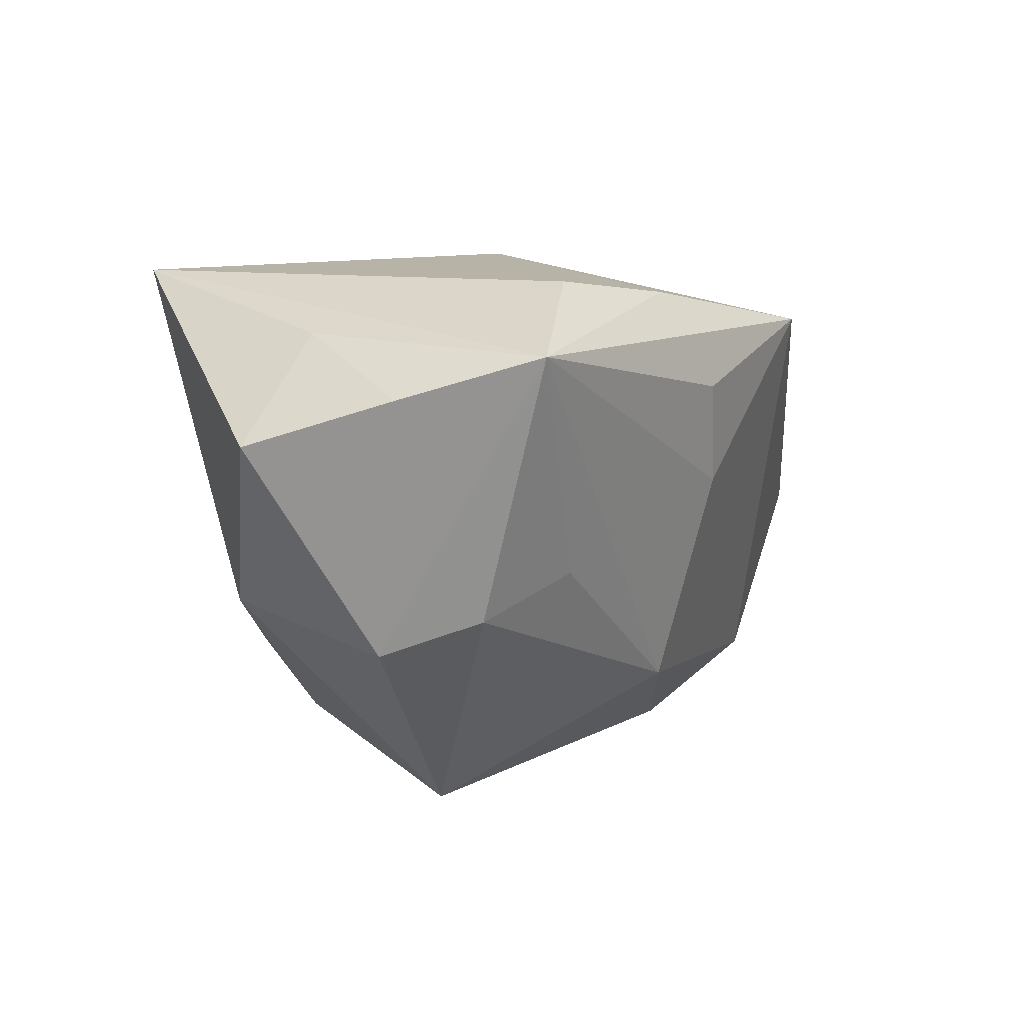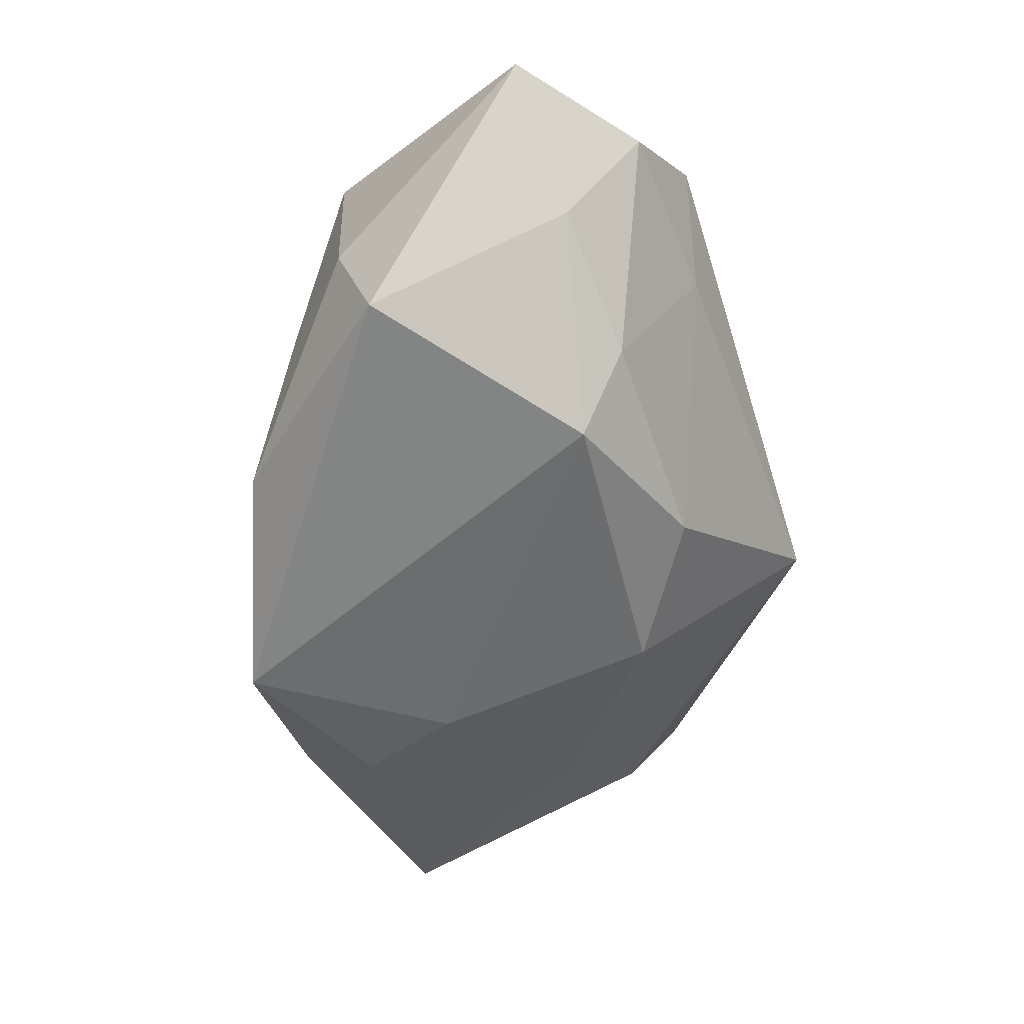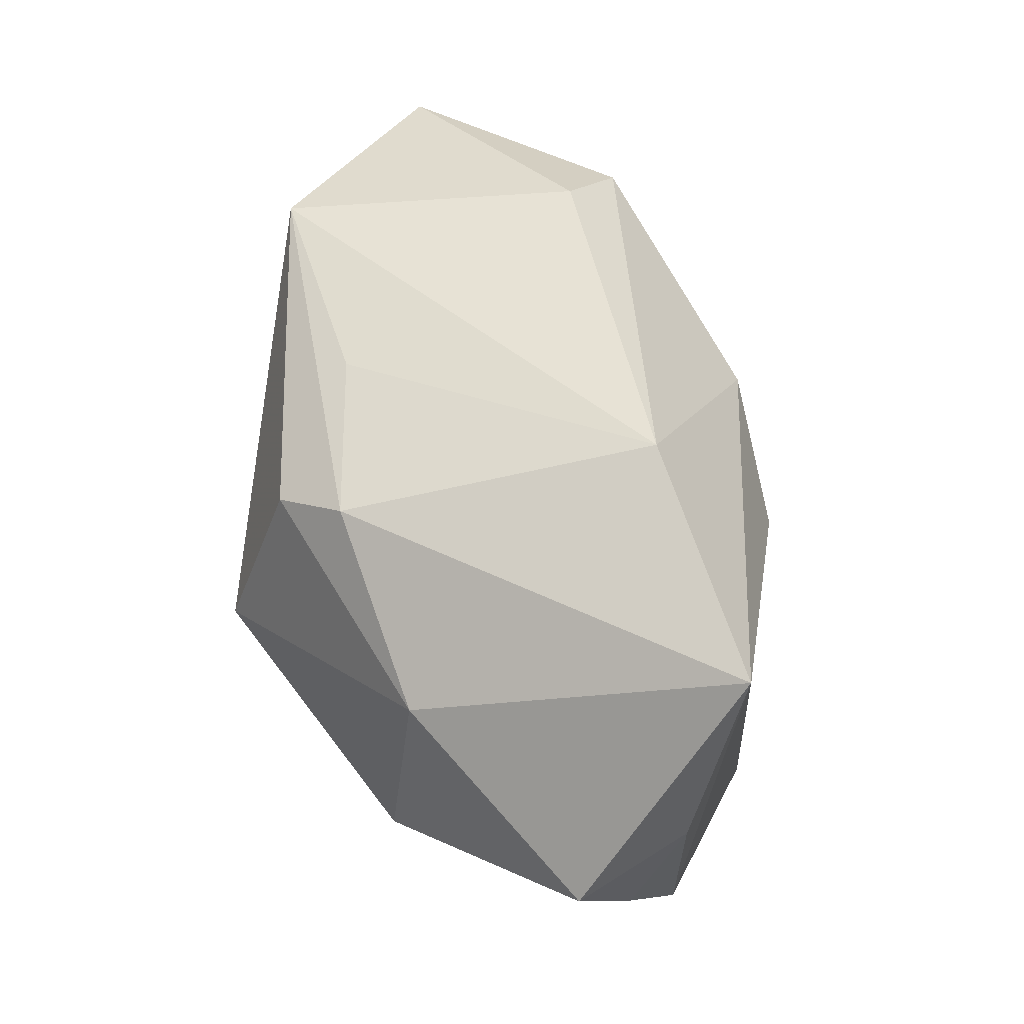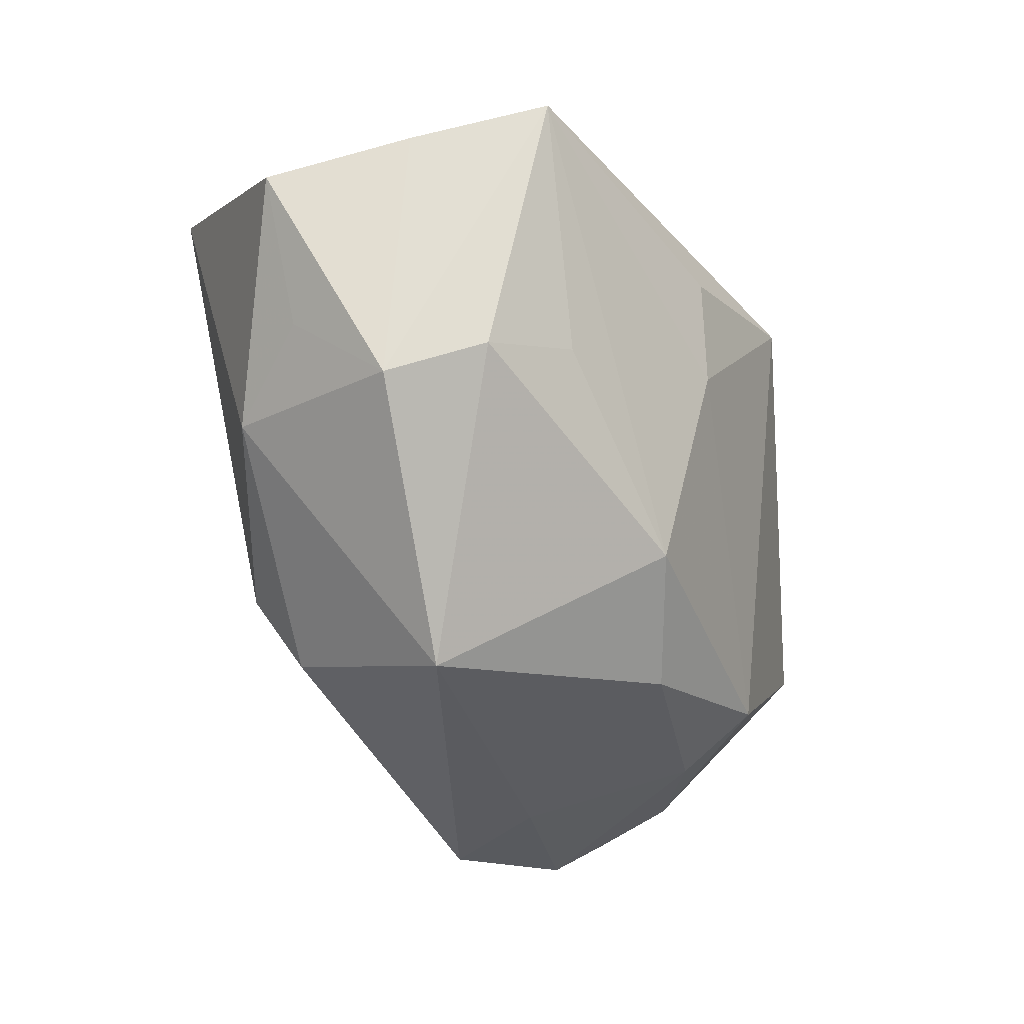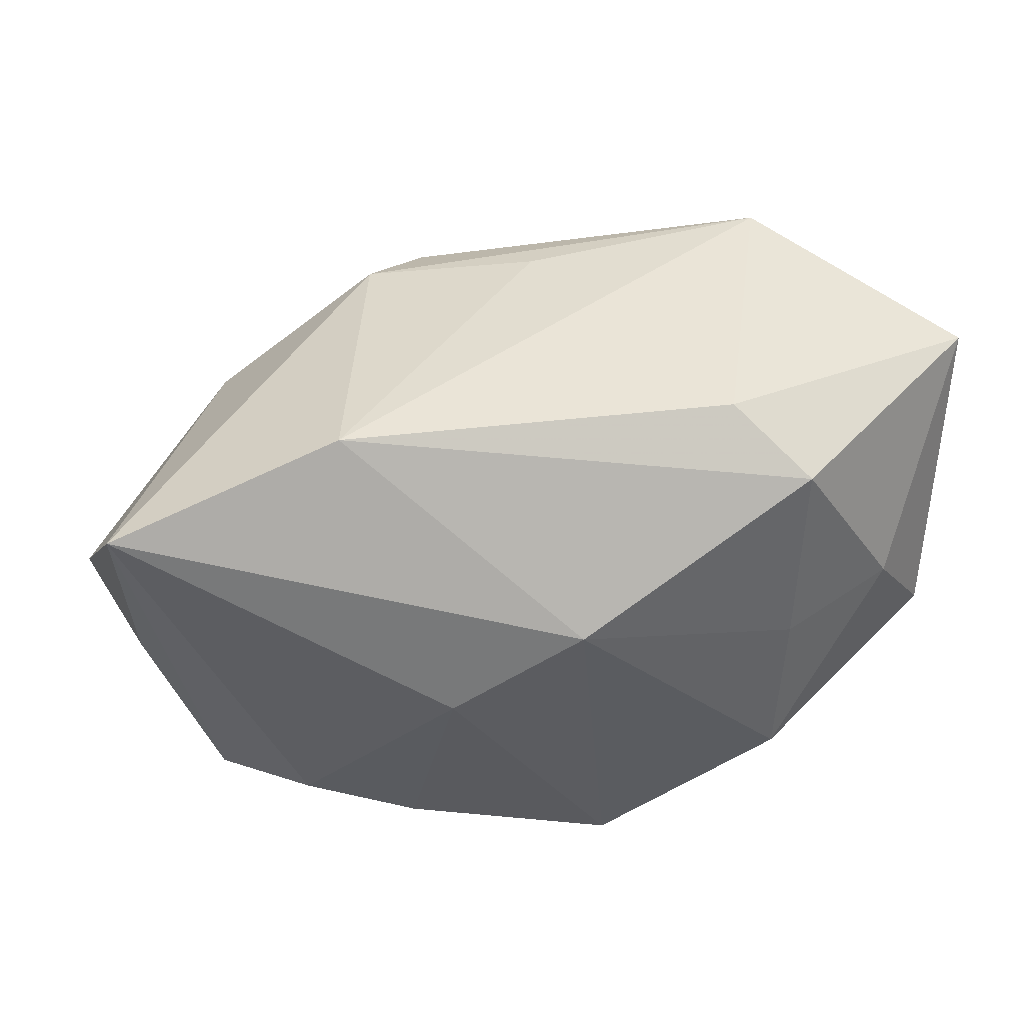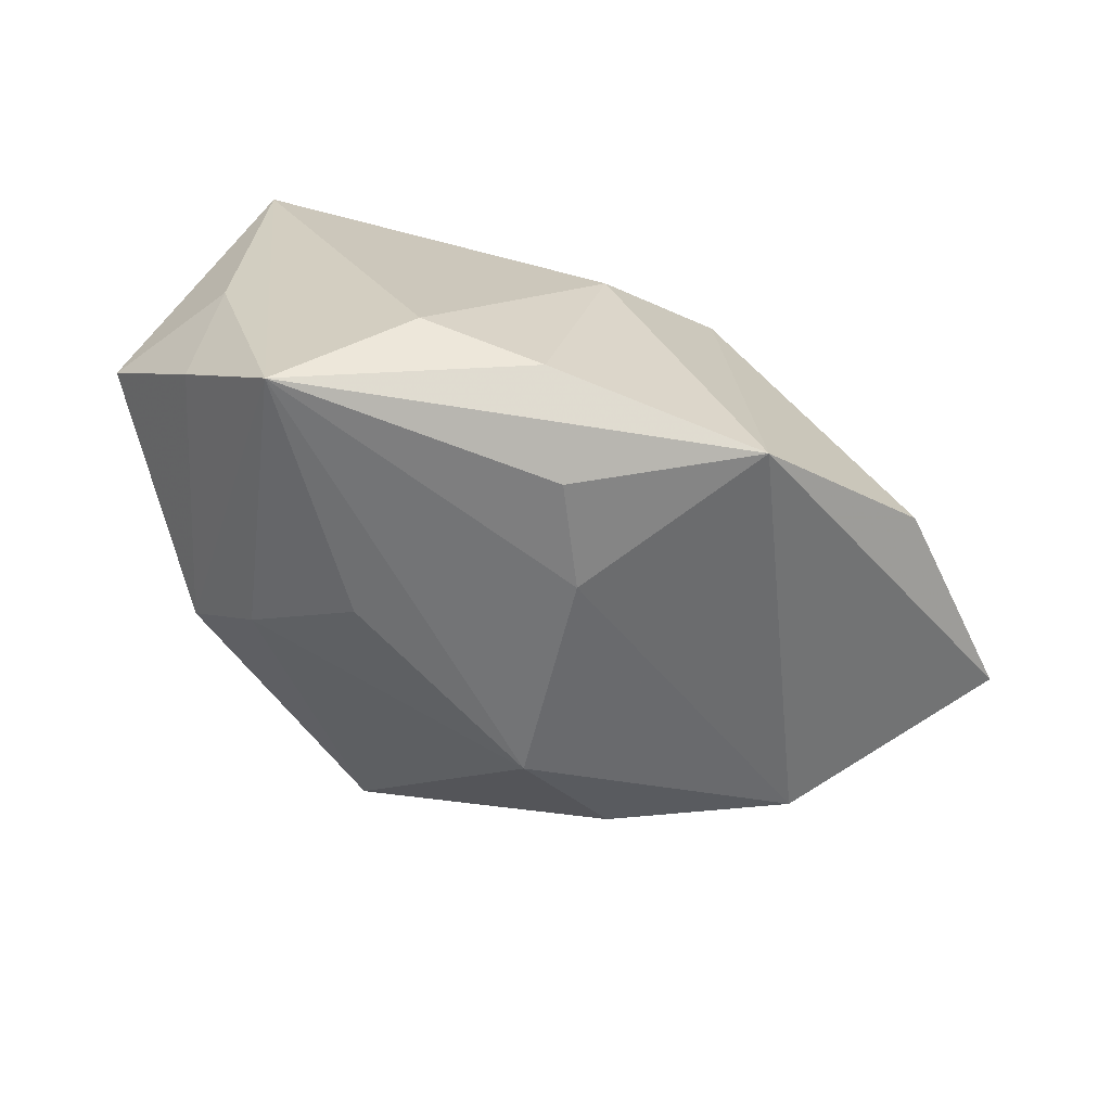
<metadata>
{"format":"obj","ext":"obj","renderer":"f3d","projection":"perspective","resolution":1024,"background":"white","views":[{"elev":12.6,"azim":129.0,"up":"+Y"},{"elev":-34.4,"azim":-67.3,"up":"+Z"},{"elev":48.1,"azim":99.9,"up":"+Z"},{"elev":-33.2,"azim":128.3,"up":"+Y"},{"elev":51.7,"azim":-165.8,"up":"+Z"},{"elev":-69.1,"azim":171.9,"up":"+Z"}]}
</metadata>
<code>
v 0.03516 0.01645 -0.01639
v 0.001813 0.01459 -0.0268
v 0.02705 -0.004392 -0.01947
v -0.02488 -0.02289 -0.00459
v 0.03366 0.02117 -0.005376
v -0.01563 -0.02767 0.009072
v -0.0344 -0.02134 0.00489
v 0.01861 -0.01459 0.01691
v 0.018 -0.001142 -0.02231
v 0.0152 -0.02154 0.01347
v -0.04249 -0.005857 -0.007208
v 0.02736 0.02031 -0.0268
v -0.03854 -0.0003645 0.003249
v 0.004575 0.02347 -0.02253
v -0.02952 -0.02698 0.01616
v -0.01845 -0.02821 0.02097
v 0.001161 -0.015 -0.02058
v 0.03287 -0.007646 -0.01205
v -0.0007821 0.005 -0.02529
v 0.01262 0.01401 0.02484
v -0.015 0.01917 -0.02498
v -0.02475 -0.01892 -0.01286
v -0.0217 0.0007177 0.02473
v -0.007796 -0.02271 -0.0134
v 0.03222 0.0252 0.01708
v -0.03065 0.008146 0.001715
v 0.002211 -0.01759 0.01986
v 0.01556 0.0252 -0.01949
v -0.01226 0.02009 0.0101
v -0.04135 -0.01926 0.01819
v 0.03616 -0.0001737 -0.003551
v 0.01558 -0.02768 -0.004301
v -0.0007453 0.0252 0.001543
v -0.0301 0.004115 0.02027
v 0.04282 0.01223 -0.005348
v 0.03244 -0.00551 0.006246
v -0.0308 0.01138 -0.01359
f 20 29 34
f 15 16 30
f 32 3 18
f 20 8 25
f 25 29 20
f 25 33 29
f 20 16 27
f 27 8 20
f 16 8 27
f 10 16 32
f 10 8 16
f 23 16 20
f 20 34 23
f 30 16 23
f 23 34 30
f 29 37 26
f 26 34 29
f 21 37 29
f 29 33 21
f 17 3 32
f 32 24 17
f 17 24 22
f 7 15 30
f 6 24 32
f 32 16 6
f 16 15 6
f 35 25 36
f 36 25 8
f 8 10 36
f 32 18 36
f 36 10 32
f 34 26 13
f 30 34 13
f 13 26 37
f 33 25 28
f 3 17 9
f 4 7 22
f 15 7 4
f 22 24 4
f 24 6 4
f 4 6 15
f 31 18 35
f 35 36 31
f 31 36 18
f 30 13 11
f 11 7 30
f 11 13 37
f 22 7 11
f 11 21 22
f 37 21 11
f 14 21 33
f 33 28 14
f 5 25 35
f 19 21 2
f 22 21 19
f 19 17 22
f 12 14 28
f 2 21 12
f 21 14 12
f 12 19 2
f 3 9 12
f 12 9 17
f 17 19 12
f 12 18 3
f 12 28 25
f 25 5 12
f 1 5 35
f 1 12 5
f 35 18 1
f 18 12 1

</code>
